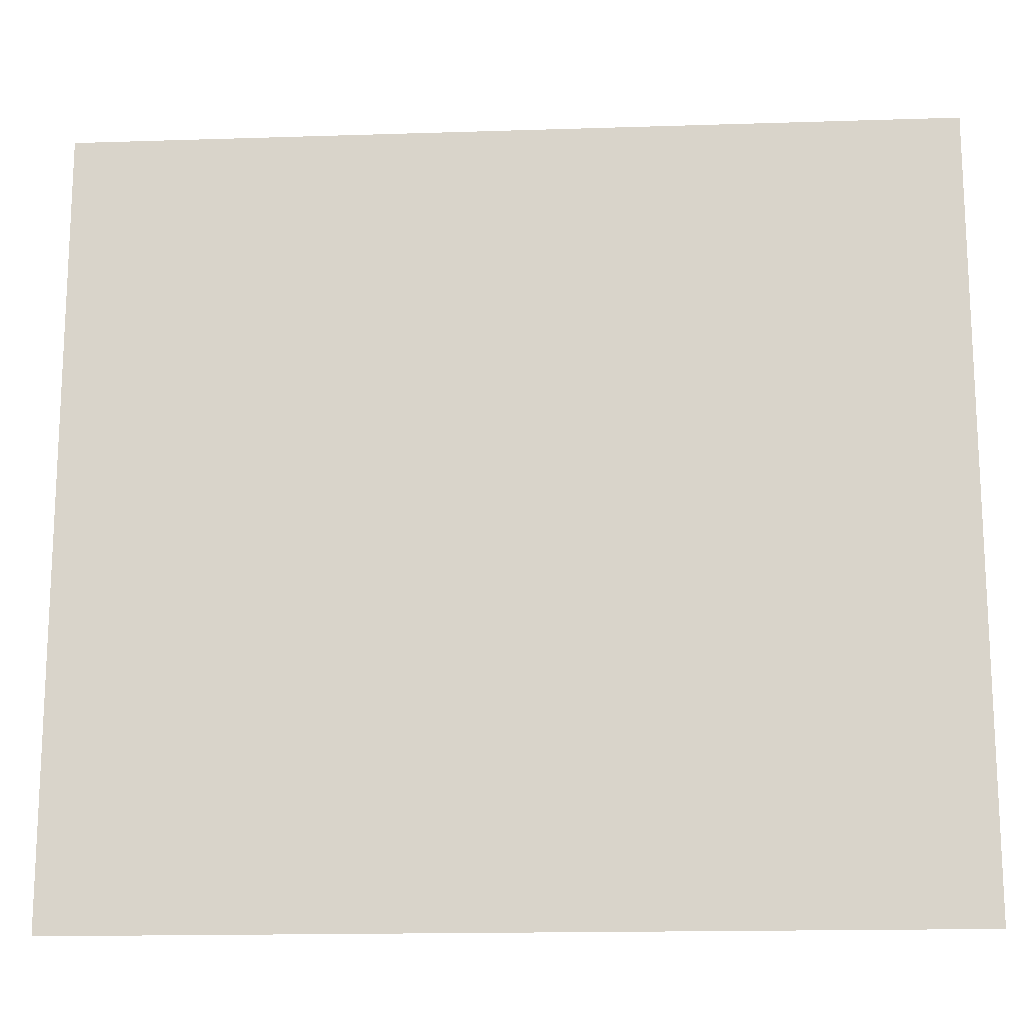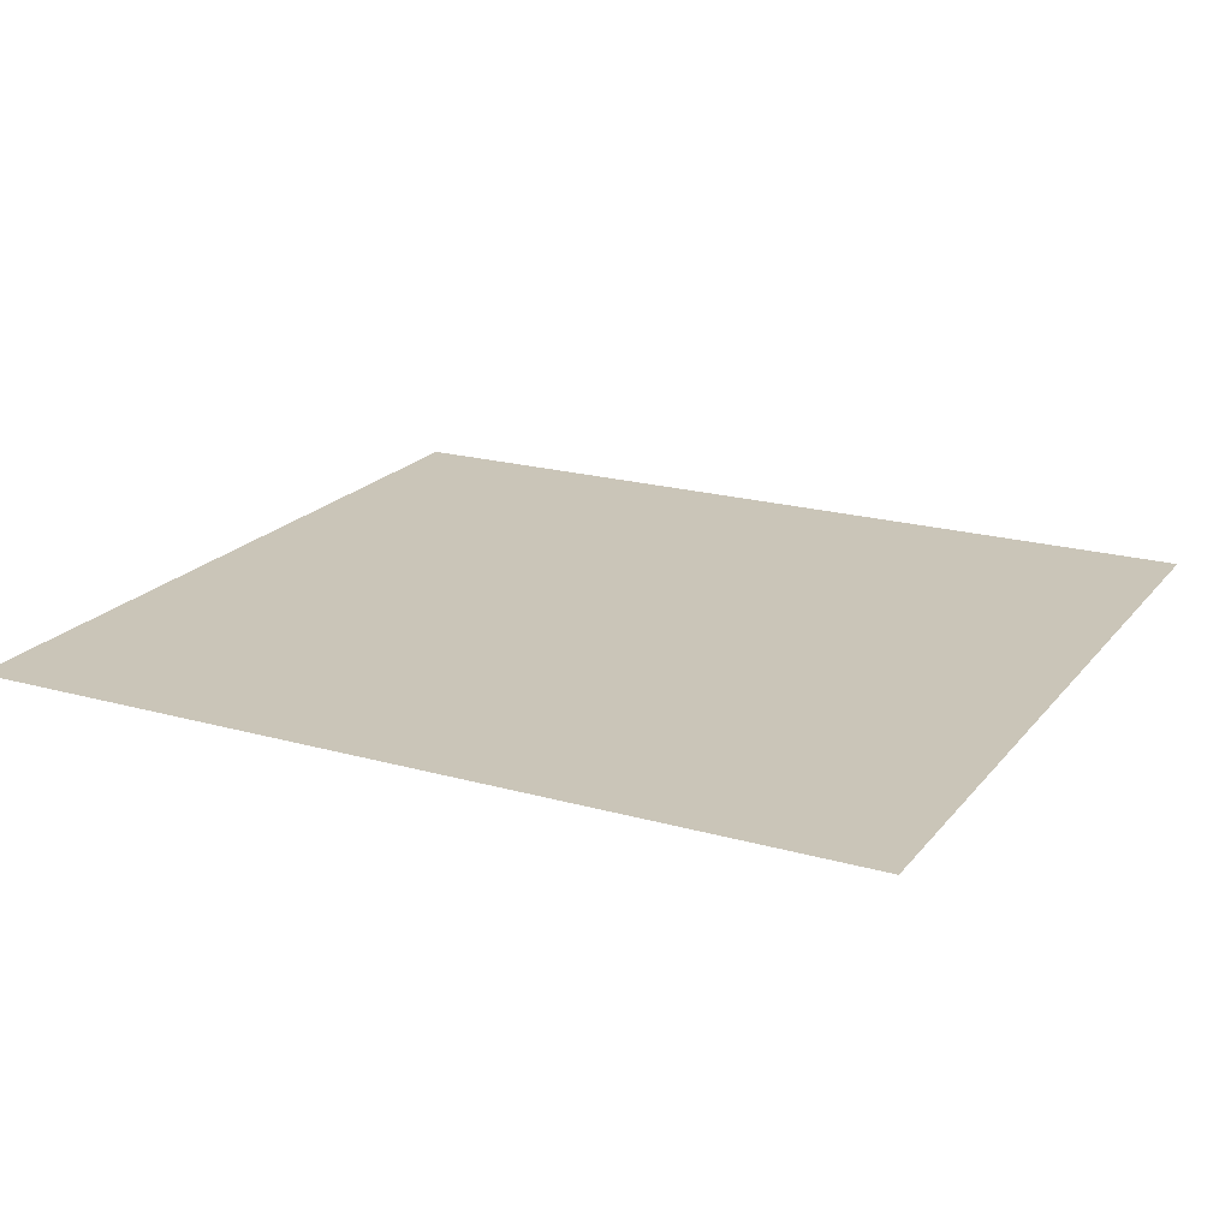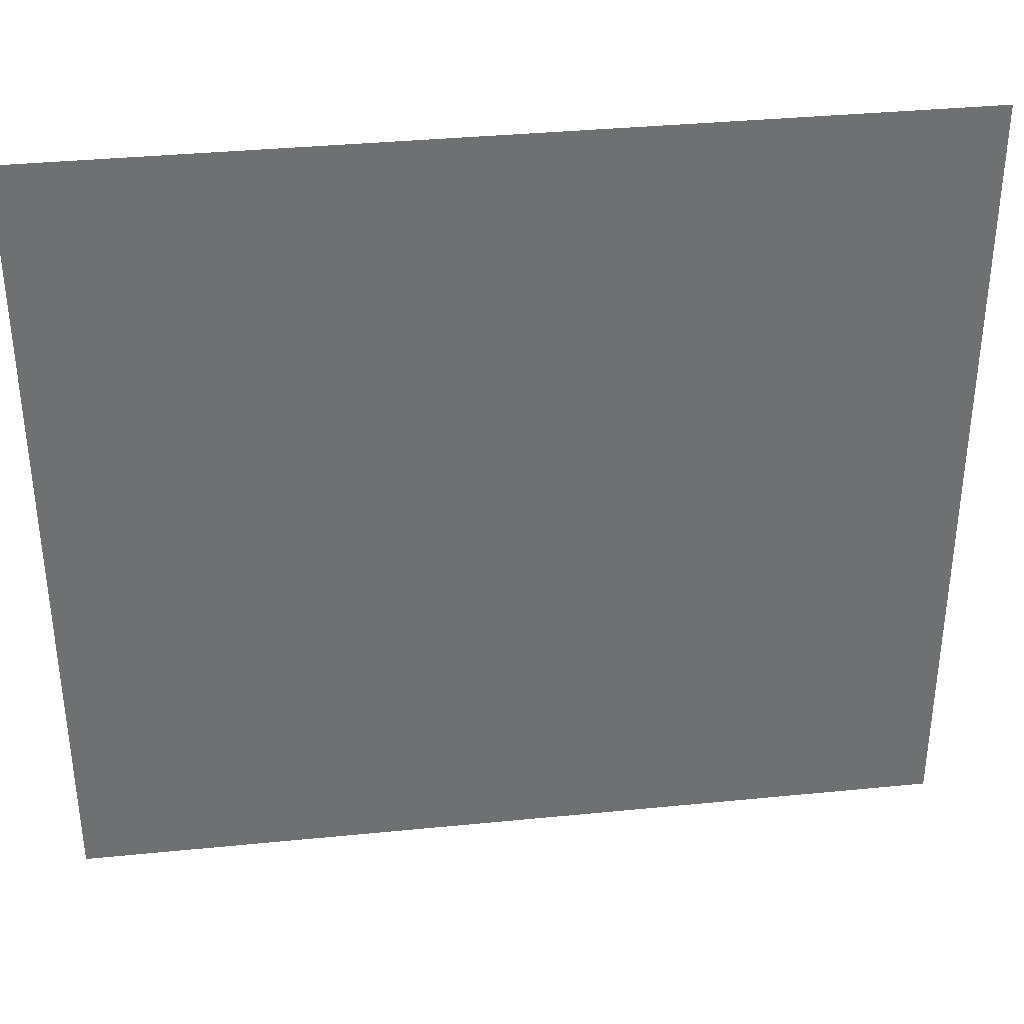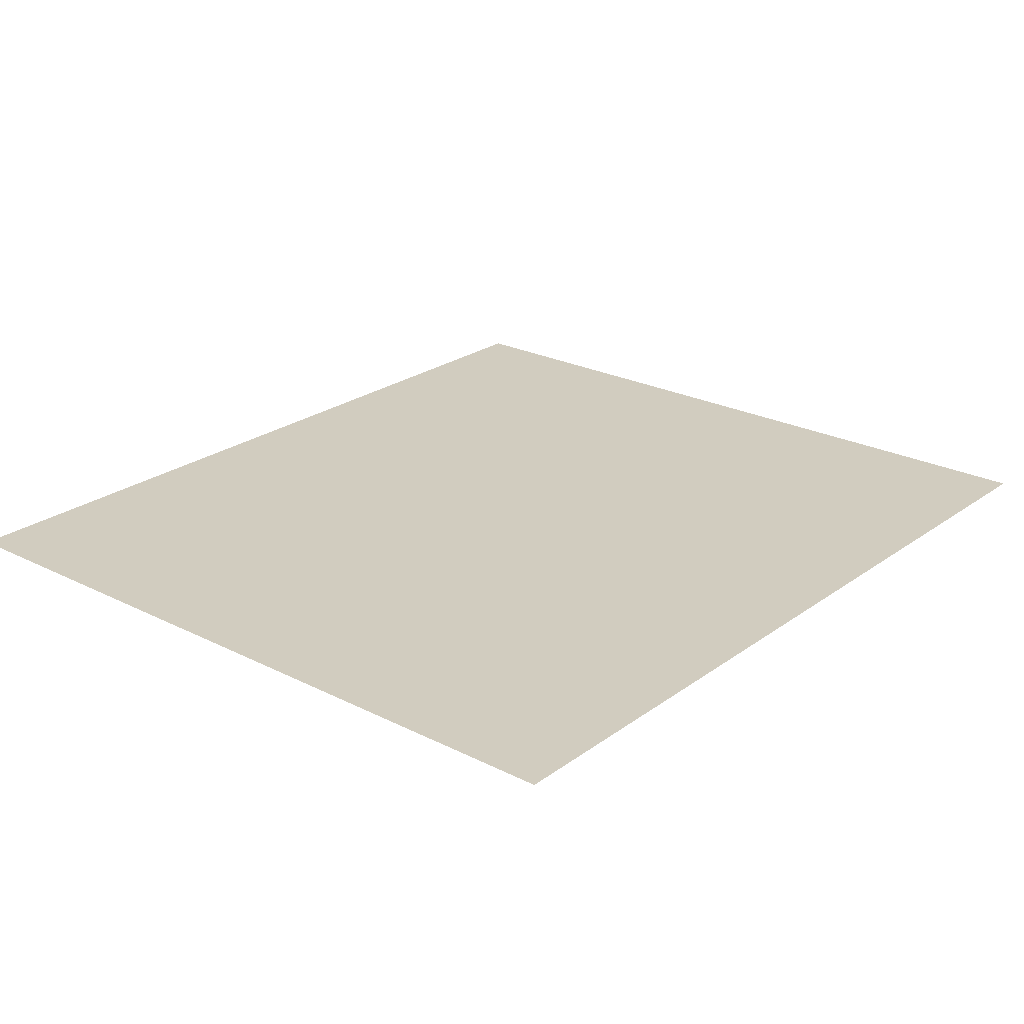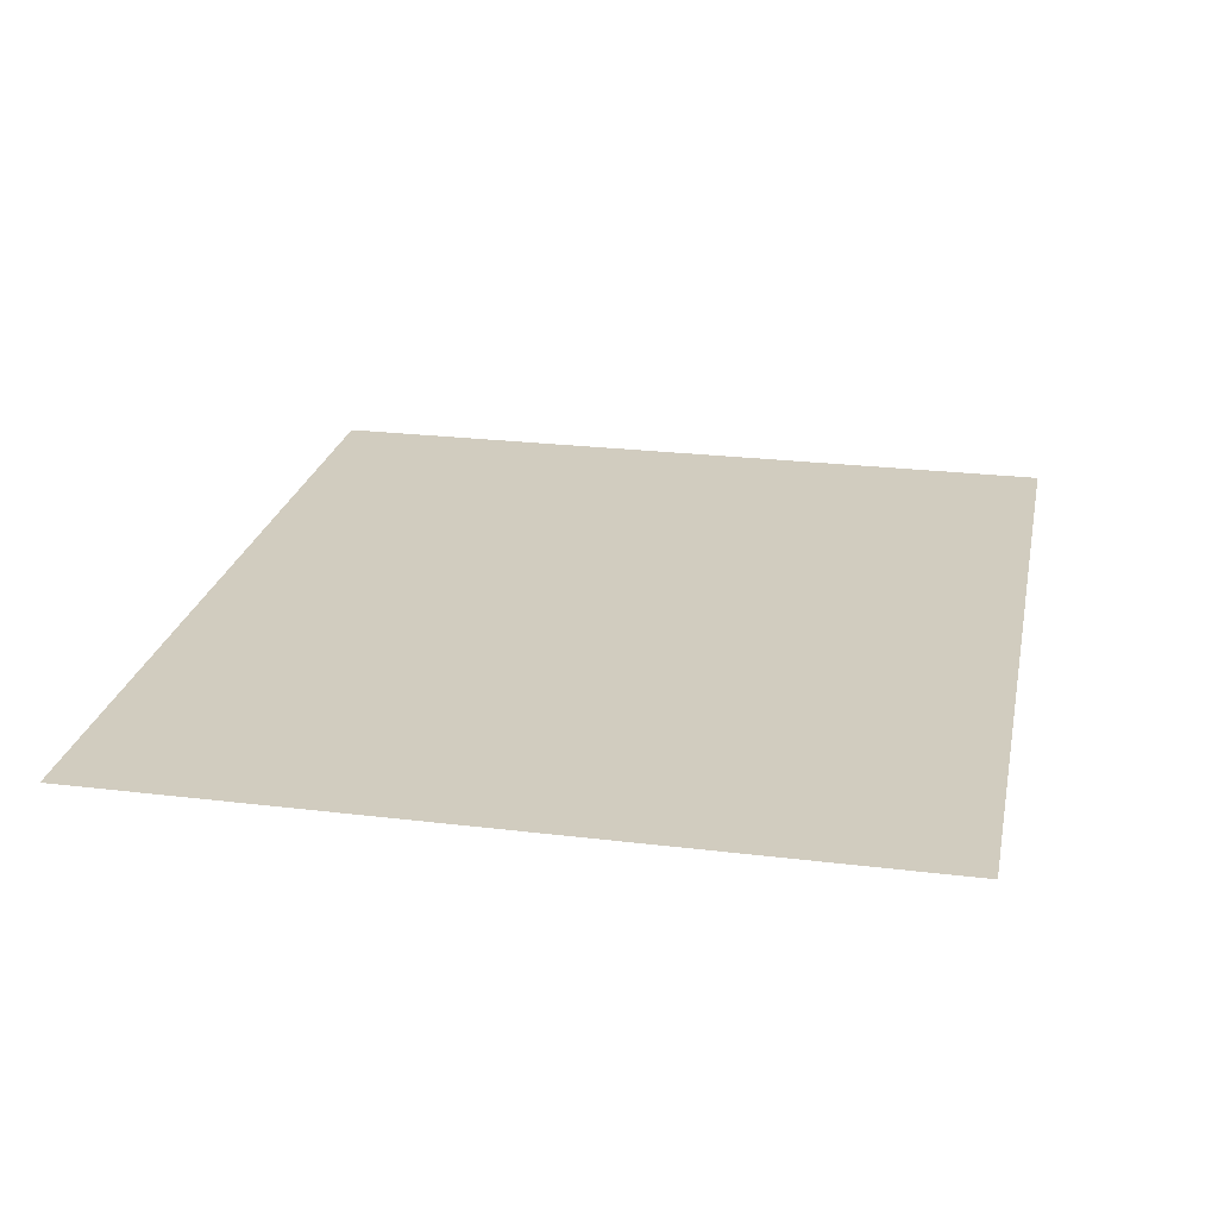
<metadata>
{"format":"obj","ext":"obj","renderer":"f3d","projection":"perspective","resolution":1024,"background":"white","views":[{"elev":-16.4,"azim":3.8,"up":"+Z"},{"elev":20.4,"azim":-152.8,"up":"+Y"},{"elev":35.5,"azim":-7.5,"up":"+Z"},{"elev":24.0,"azim":-50.0,"up":"+Y"},{"elev":24.2,"azim":-78.6,"up":"+Y"}]}
</metadata>
<code>
o #ID613
v 0.3665 -0.8888 0.3417
v -0.3802 -0.8888 -0.329
v 0.3665 -0.8888 -0.329
v -0.3809 -0.8888 0.3417
v -0.3809 -0.8888 0.3417
v 0.3665 -0.8888 0.3417
v -0.3802 -0.8888 -0.329
v 0.3665 -0.8888 -0.329
f 1 2 3
f 2 1 4
f 5 6 7
f 8 7 6

</code>
